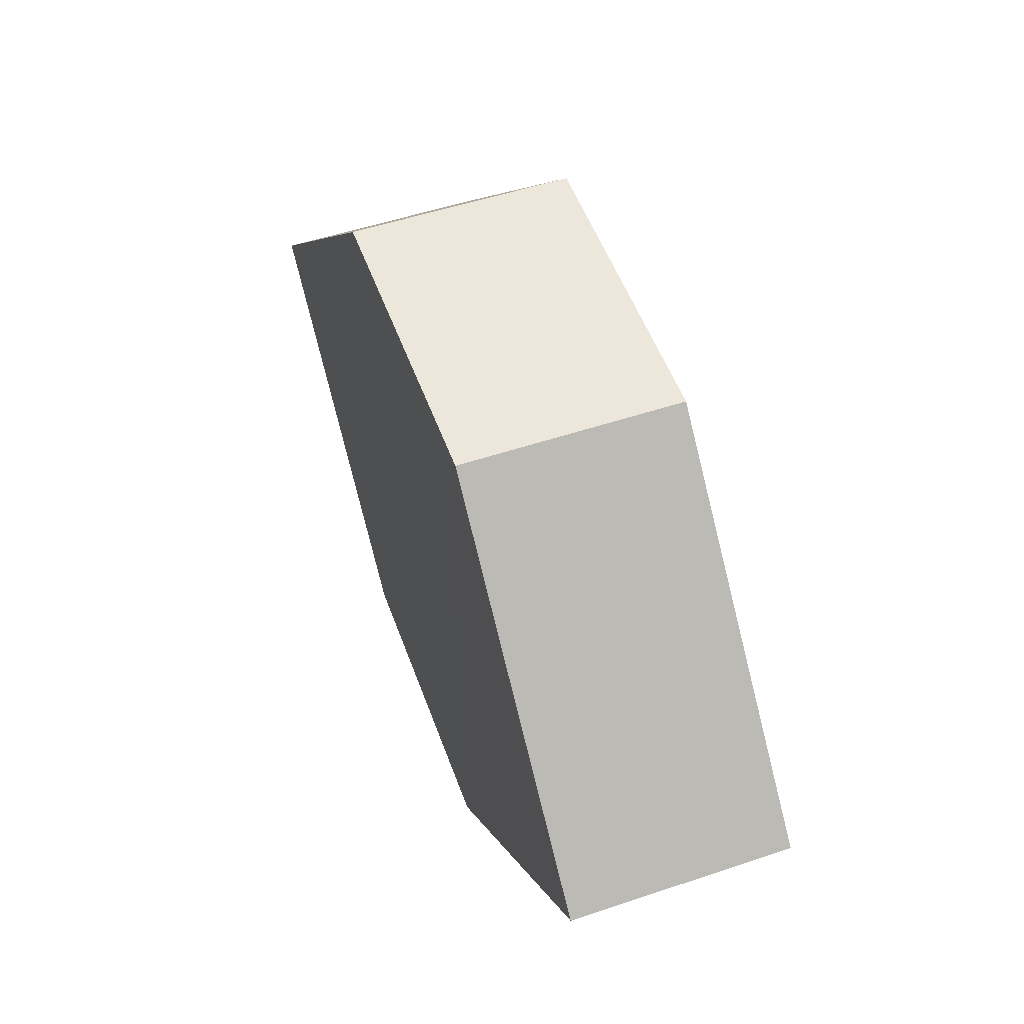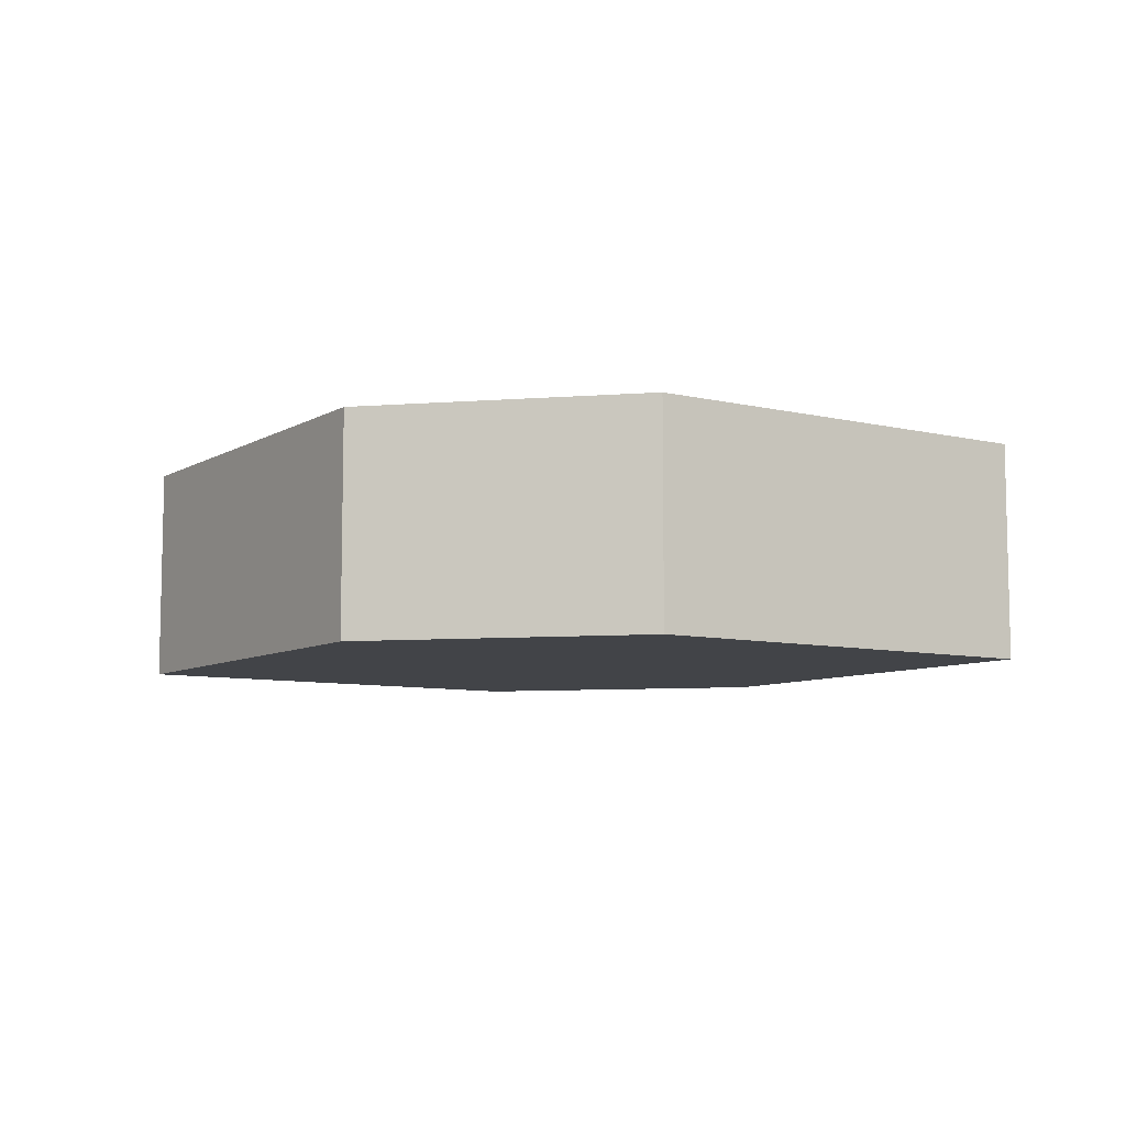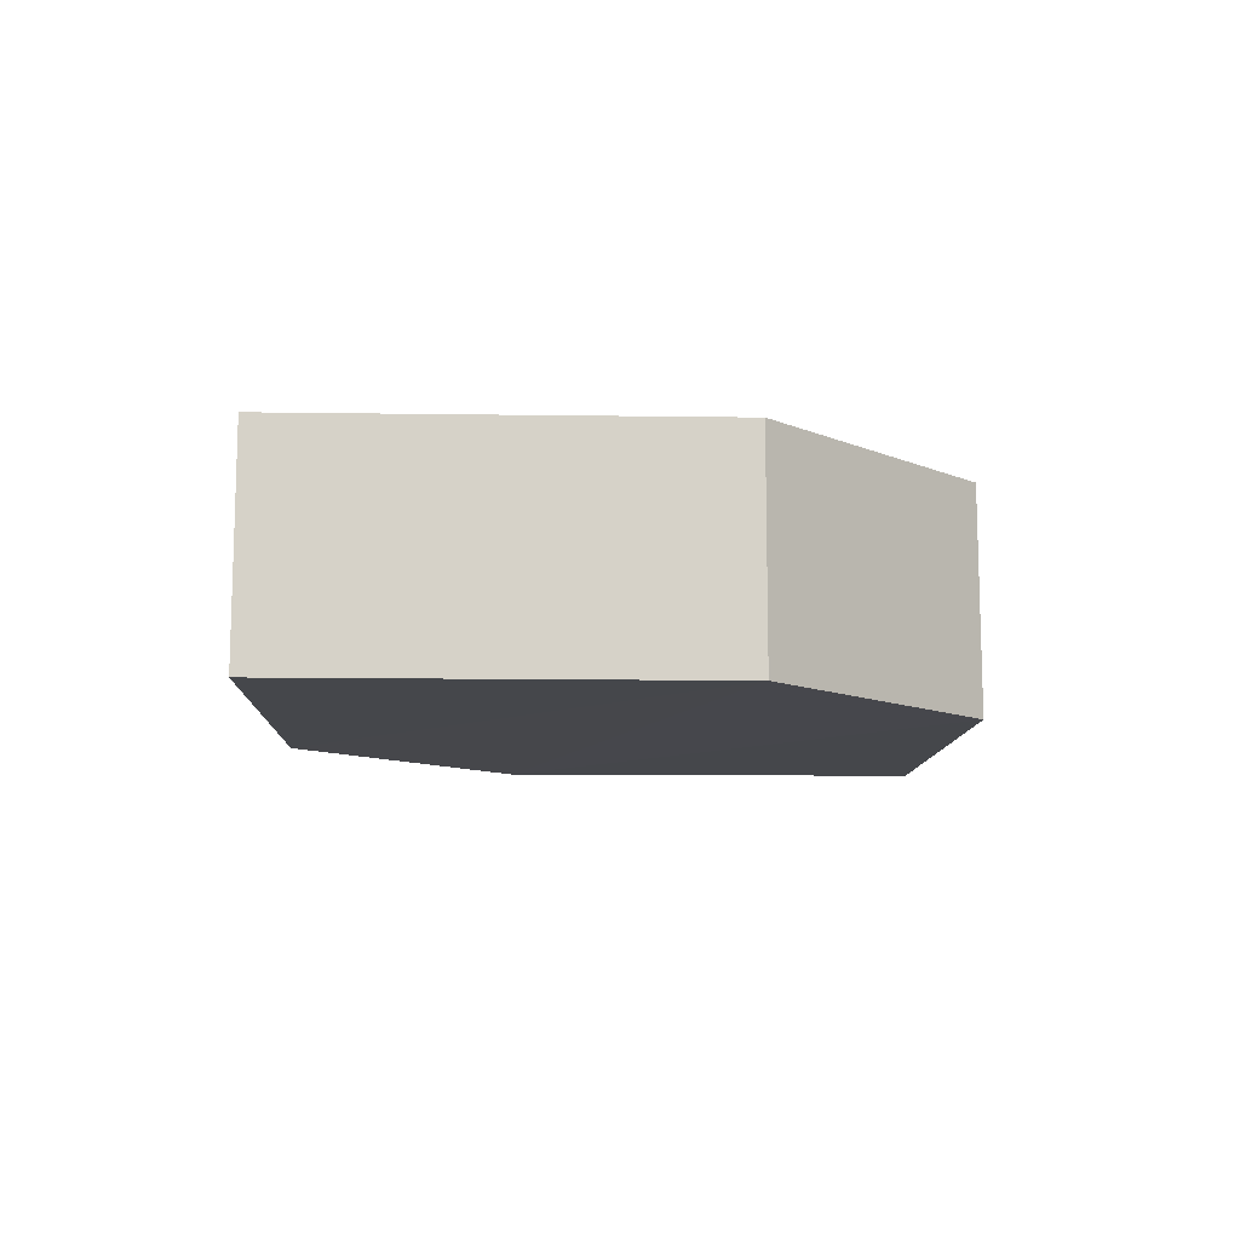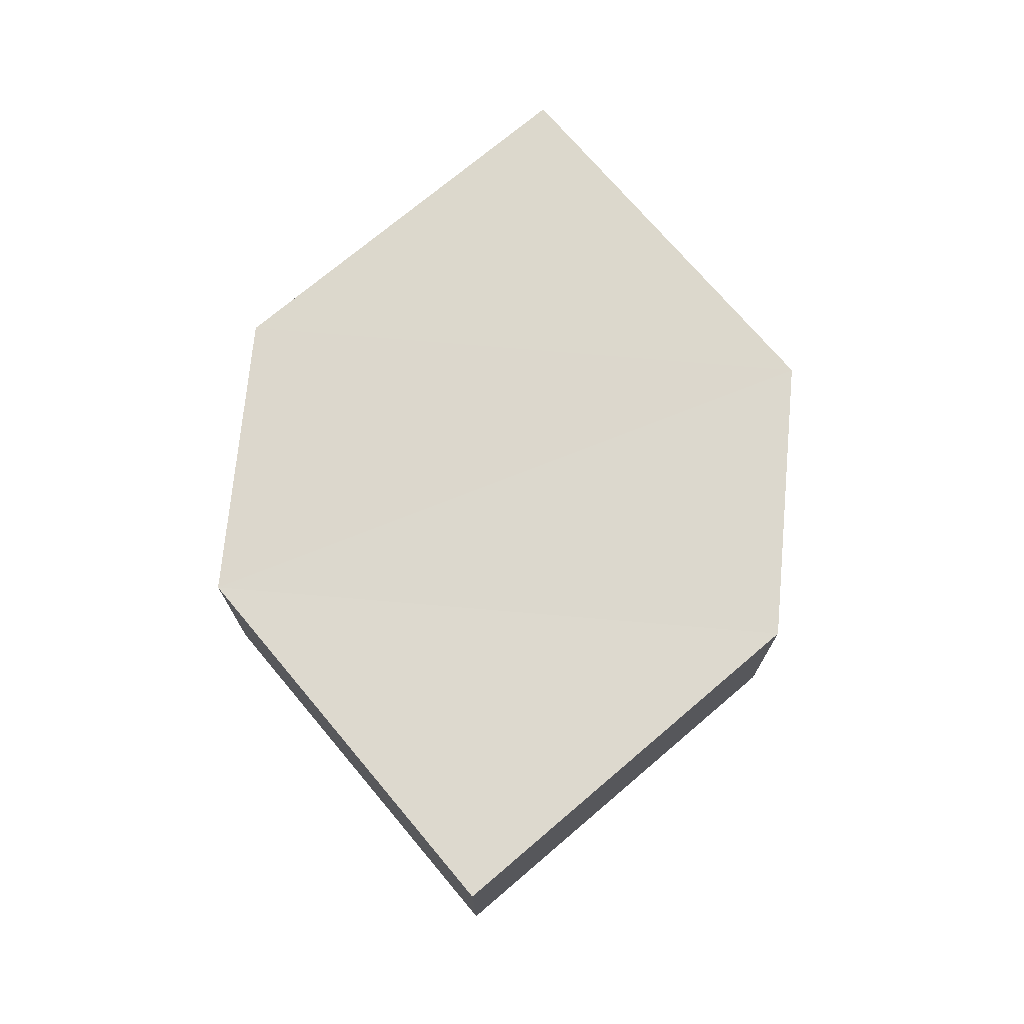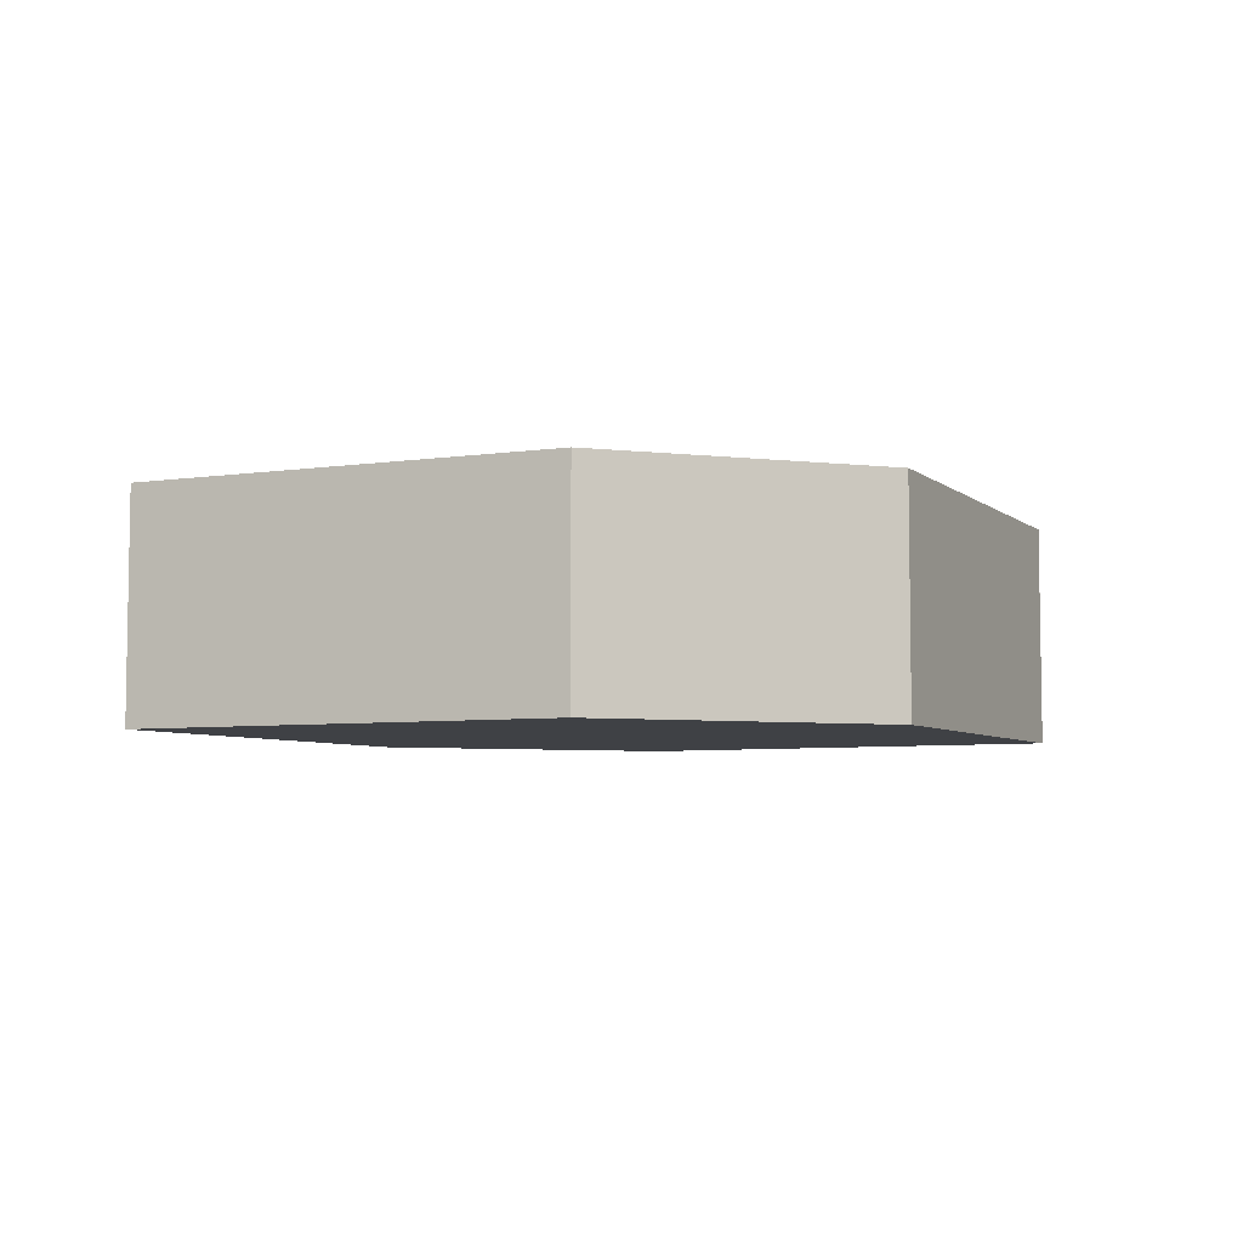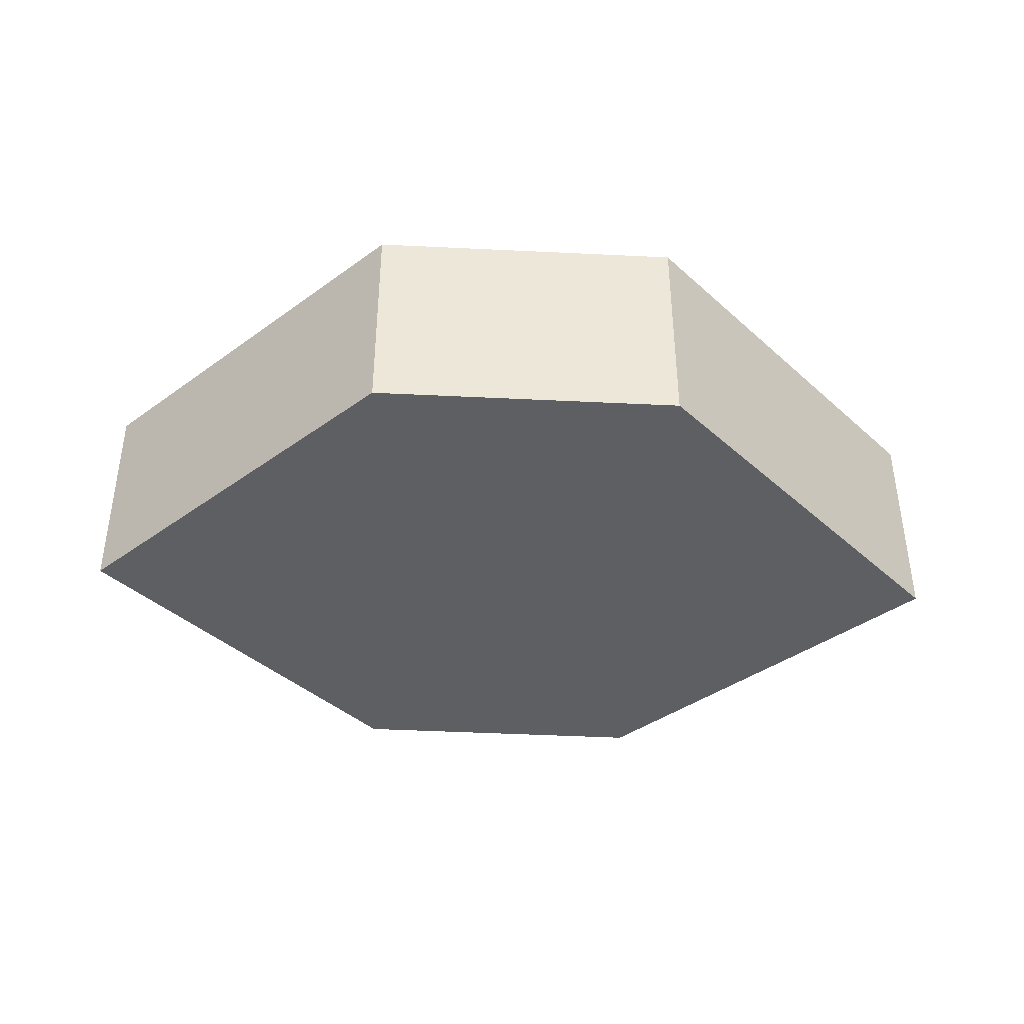
<metadata>
{"format":"obj","ext":"obj","renderer":"f3d","projection":"perspective","resolution":1024,"background":"white","views":[{"elev":52.4,"azim":70.2,"up":"+Y"},{"elev":-8.0,"azim":-168.5,"up":"+Z"},{"elev":-10.7,"azim":132.9,"up":"+Z"},{"elev":72.5,"azim":94.8,"up":"+Z"},{"elev":-5.5,"azim":160.4,"up":"+Z"},{"elev":-39.5,"azim":176.8,"up":"+Z"}]}
</metadata>
<code>
o 4120
v 2187 1885 14.17
v 2187 1885 14.16
v 2187 1885 14.16
v 2187 1885 14.16
v 2187 1885 14.16
v 2187 1885 14.16
v 2187 1885 14.17
v 2187 1885 14.16
v 2187 1885 14.17
v 2187 1885 14.16
v 2187 1885 14.16
v 2187 1885 14.16
v 2187 1885 14.17
v 2187 1885 14.17
v 2187 1885 14.17
v 2187 1885 14.17
v 2187 1885 14.17
v 2187 1885 14.16
v 2187 1885 14.17
v 2187 1885 14.17
v 2187 1885 14.17
v 2187 1885 14.16
v 2187 1885 14.17
v 2187 1885 14.17
v 2187 1885 14.17
v 2187 1885 14.16
v 2187 1885 14.17
v 2187 1885 14.16
v 2187 1885 14.16
v 2187 1885 14.16
v 2187 1885 14.16
v 2187 1885 14.17
f 1 2 3
f 4 2 5
f 6 7 5
f 8 9 4
f 10 1 11
f 6 12 11
f 12 13 14
f 15 12 16
f 17 1 16
f 17 18 19
f 20 13 19
f 21 22 20
f 16 23 24
f 25 26 24
f 22 23 27
f 9 27 23
f 22 28 29
f 9 29 28
f 11 29 30
f 31 32 30

</code>
